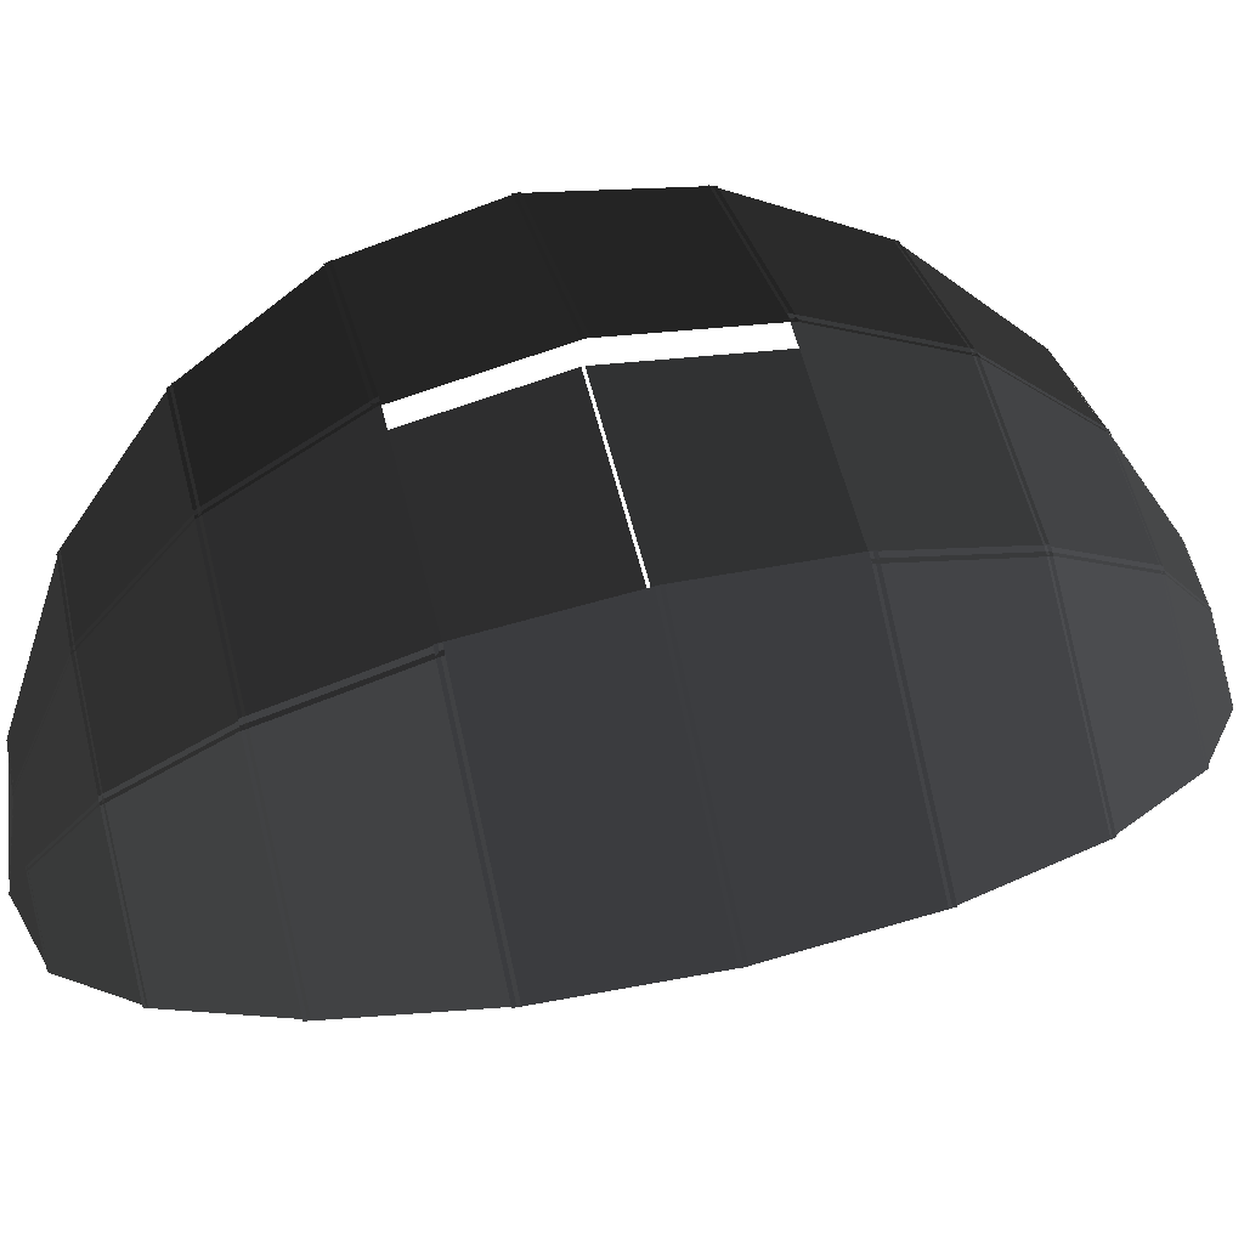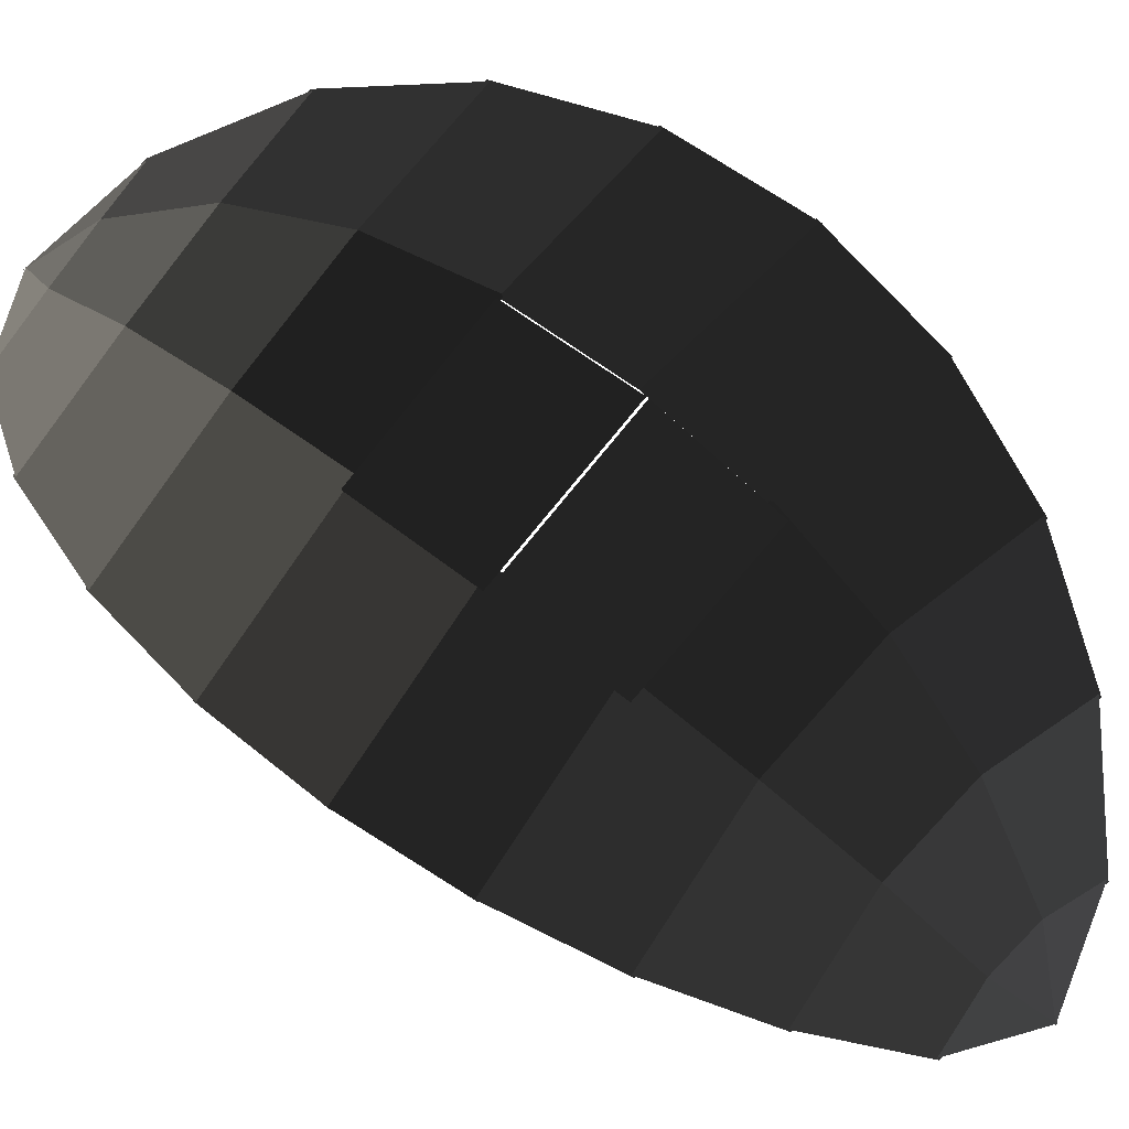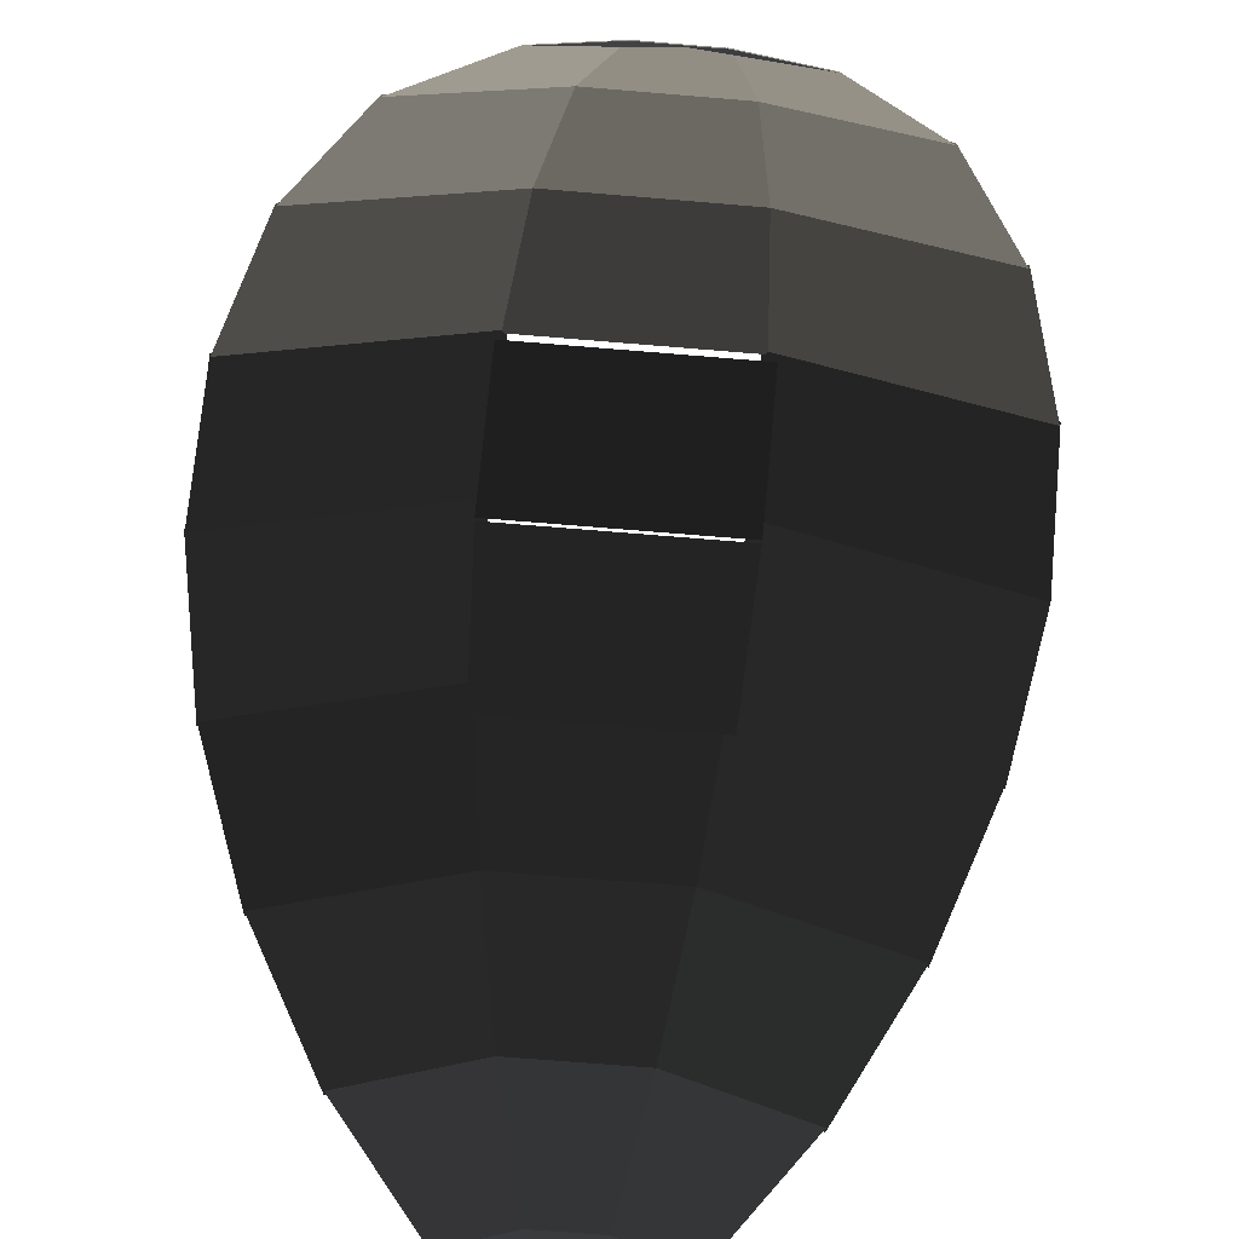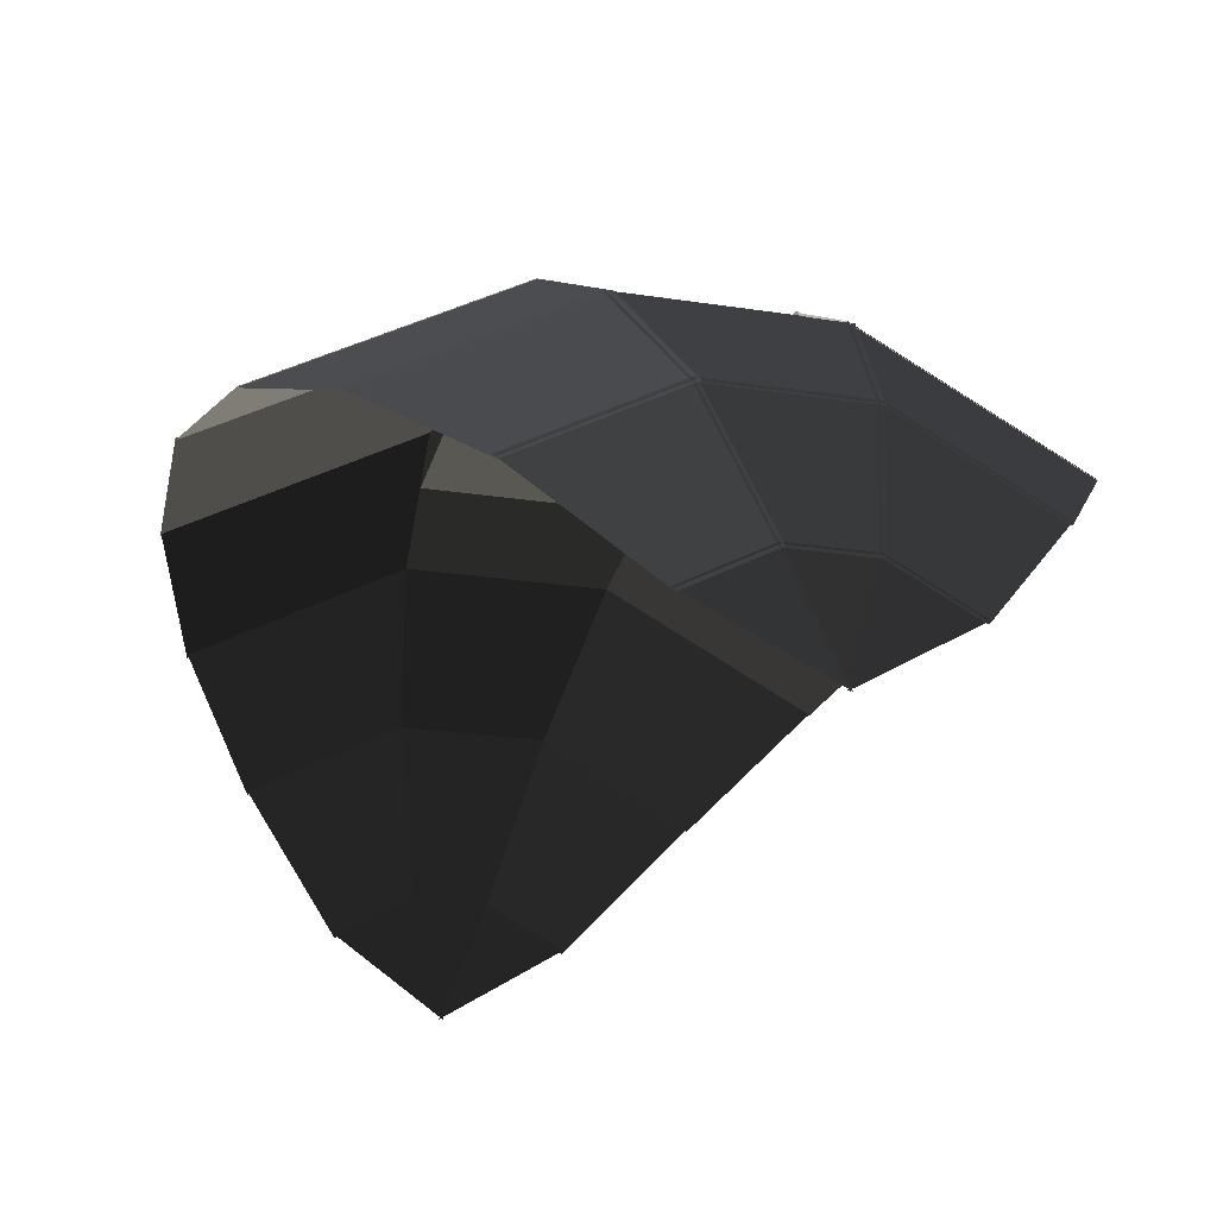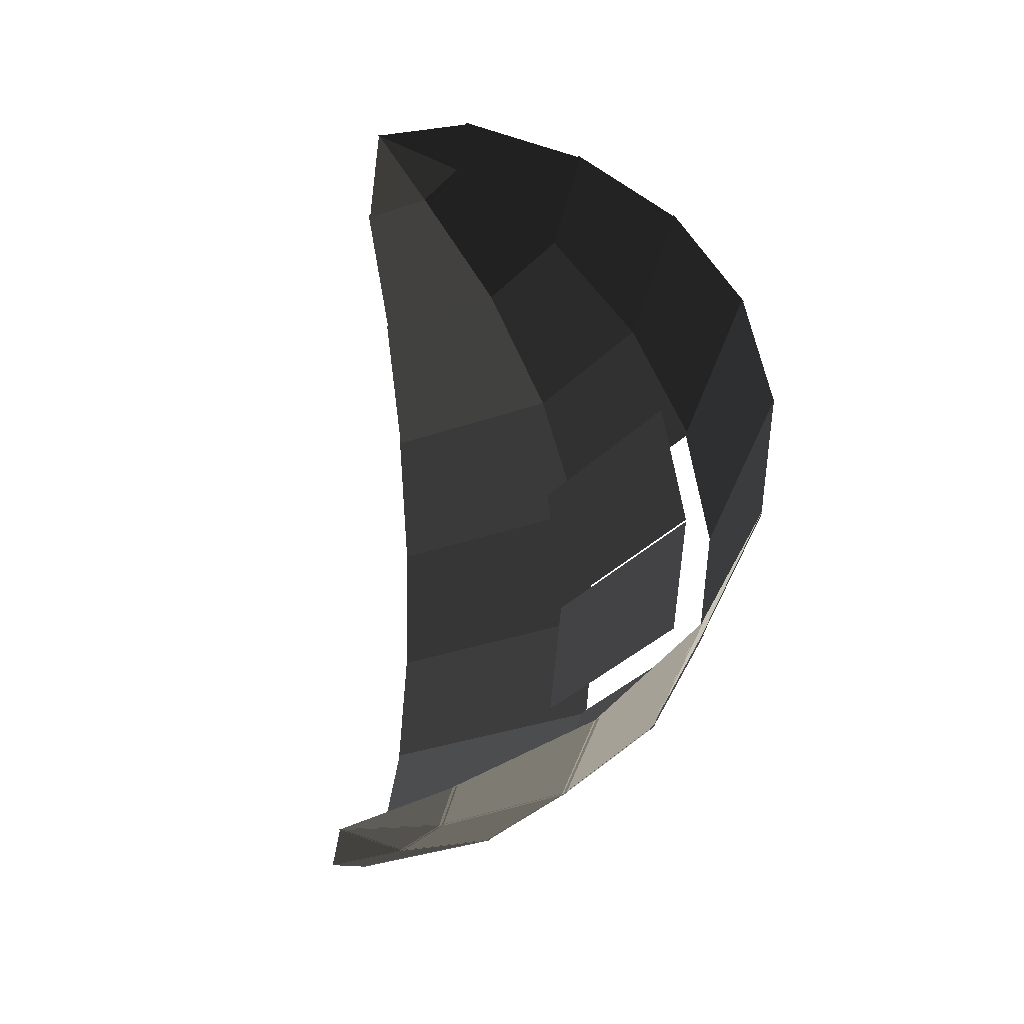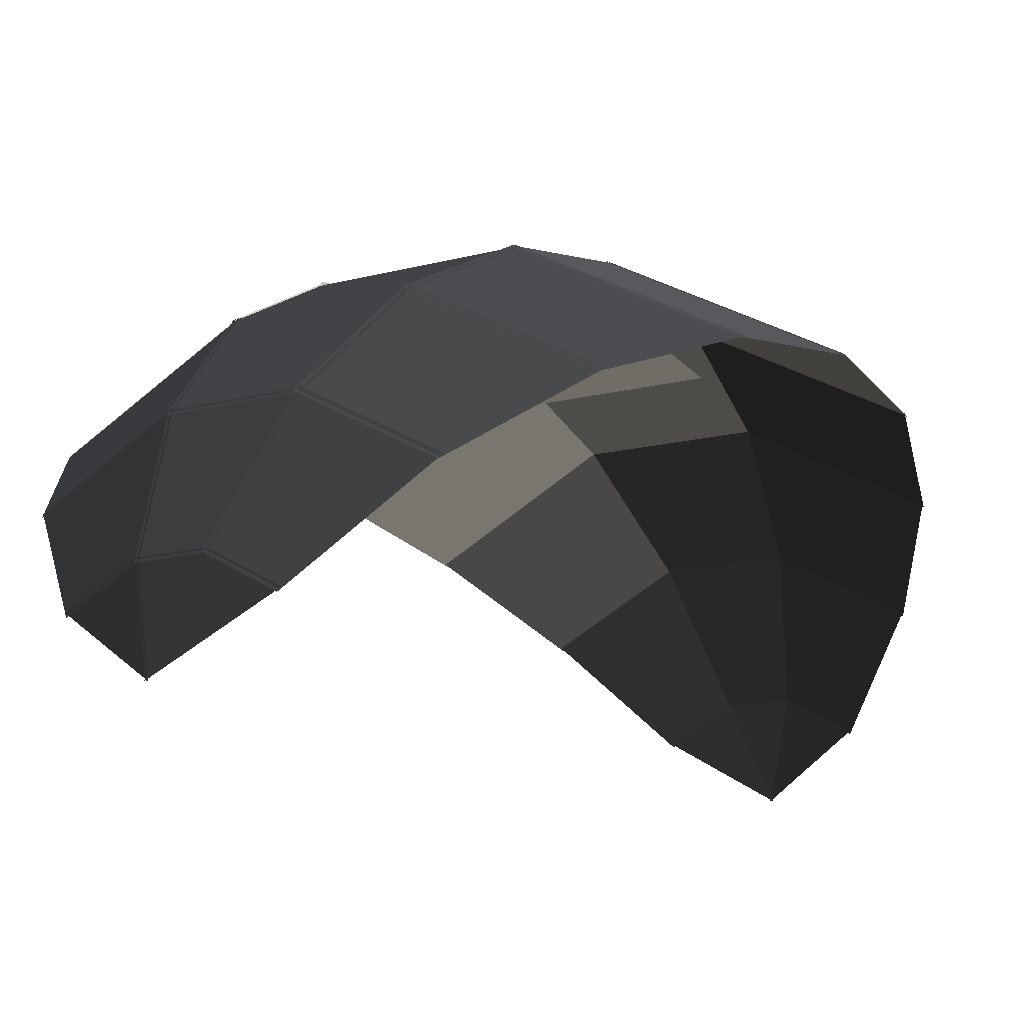
<metadata>
{"format":"obj","ext":"obj","renderer":"f3d","projection":"perspective","resolution":1024,"background":"white","views":[{"elev":59.1,"azim":76.0,"up":"+Z"},{"elev":-69.6,"azim":-128.4,"up":"+Z"},{"elev":-65.5,"azim":-4.9,"up":"+Z"},{"elev":-19.2,"azim":-17.2,"up":"+Z"},{"elev":-37.3,"azim":-128.8,"up":"+Y"},{"elev":-12.2,"azim":33.1,"up":"+Z"}]}
</metadata>
<code>
v 0.0812 1.14 0.3904
v 0.2561 1.14 0.299
v -0.005 1.202 0.1427
v -0.005 1.202 0.1427
v 0.1532 0.967 0.7219
v 0.4857 0.967 0.548
v 0.0754 1.145 0.381
v 0.2502 1.145 0.2896
v 0.2088 0.6994 0.9808
v 0.6666 0.6994 0.7414
v 0.1471 0.9768 0.7103
v 0.4797 0.9768 0.5364
v 0.2441 0.3633 1.146
v 0.7822 0.3633 0.8646
v 0.2045 0.7129 0.9723
v 0.6622 0.7129 0.733
v 0.2554 -0.0083 1.201
v 0.8212 -0.0083 0.9056
v 0.2418 0.3792 1.142
v 0.7799 0.3792 0.8602
v 0.2418 -0.3792 1.142
v 0.7799 -0.3792 0.8602
v 0.2554 0.0083 1.201
v 0.8212 0.0083 0.9056
v 0.2045 -0.7129 0.9723
v 0.6622 -0.7129 0.733
v 0.2441 -0.3633 1.146
v 0.7822 -0.3633 0.8646
v 0.1471 -0.9768 0.7103
v 0.4797 -0.9768 0.5364
v 0.2088 -0.6994 0.9808
v 0.6666 -0.6994 0.7414
v 0.0754 -1.145 0.381
v 0.2502 -1.145 0.2896
v 0.1532 -0.967 0.7219
v 0.4857 -0.967 0.548
v 0.2561 -1.14 0.299
v 0.0812 -1.14 0.3904
v -0.005 -1.202 0.1427
v -0.005 -1.202 0.1427
v -0.0862 1.14 0.3891
v 0.0862 1.14 0.3891
v -0 1.202 0.1413
v -0 1.202 0.1413
v -0.164 0.967 0.719
v 0.164 0.967 0.719
v -0.0862 1.145 0.3782
v 0.0862 1.145 0.3782
v -0.2257 0.6994 0.9763
v 0.2257 0.6994 0.9763
v -0.164 0.9768 0.7058
v 0.164 0.9768 0.7058
v -0.2654 0.3633 1.14
v 0.2654 0.3633 1.14
v -0.2257 0.7129 0.9667
v 0.2257 0.7129 0.9667
v -0.279 0.0034 1.085
v 0.279 0.0034 1.085
v -0.2654 0.3909 1.025
v 0.2654 0.3909 1.025
v -0.2654 -0.3909 1.025
v 0.2654 -0.3909 1.025
v -0.279 -0.0034 1.085
v 0.279 -0.0034 1.085
v -0.2257 -0.7129 0.9667
v 0.2257 -0.7129 0.9667
v -0.2654 -0.3633 1.14
v 0.2654 -0.3633 1.14
v -0.164 -0.9768 0.7058
v 0.164 -0.9768 0.7058
v -0.2257 -0.6994 0.9763
v 0.2257 -0.6994 0.9763
v -0.0862 -1.145 0.3782
v 0.0862 -1.145 0.3782
v -0.164 -0.967 0.719
v 0.164 -0.967 0.719
v 0.0862 -1.14 0.3891
v -0.0862 -1.14 0.3891
v -0 -1.202 0.1413
v -0 -1.202 0.1413
v -0.0813 -1.14 0.3904
v -0.2549 -1.14 0.3
v 0.005 -1.202 0.1426
v 0.005 -1.202 0.1426
v -0.2491 -1.145 0.2906
v -0.0754 -1.145 0.381
v -0.4836 -0.967 0.5499
v -0.1532 -0.967 0.7218
v -0.4775 -0.9768 0.5383
v -0.1472 -0.9768 0.7102
v -0.6636 -0.6994 0.7441
v -0.2089 -0.6994 0.9807
v -0.6592 -0.7129 0.7357
v -0.2045 -0.7129 0.9723
v -0.7787 -0.3633 0.8678
v -0.2442 -0.3633 1.146
v -0.7764 -0.3792 0.8634
v -0.2419 -0.3792 1.141
v -0.8176 0.0083 0.9089
v -0.2555 0.0083 1.201
v -0.8176 -0.0083 0.9089
v -0.2555 -0.0083 1.201
v -0.7764 0.3792 0.8634
v -0.2419 0.3792 1.141
v -0.7787 0.3633 0.8678
v -0.2442 0.3633 1.146
v -0.6592 0.7129 0.7357
v -0.2045 0.7129 0.9723
v -0.6636 0.6994 0.7441
v -0.2089 0.6994 0.9807
v -0.4775 0.9768 0.5383
v -0.1472 0.9768 0.7102
v -0.4836 0.967 0.5499
v -0.1532 0.967 0.7218
v -0.2491 1.145 0.2906
v -0.0754 1.145 0.381
v -0.2549 1.14 0.3
v -0.0813 1.14 0.3904
v 0.005 1.202 0.1426
v 0.005 1.202 0.1426
g Group_001
f 1 2 3
g Group_002
f 5 6 8 7
g Group_003
f 9 10 12 11
g Group_004
f 13 14 16 15
g Group_005
f 17 18 20 19
g Group_006
f 21 22 24 23
g Group_007
f 25 26 28 27
g Group_008
f 29 30 32 31
g Group_009
f 33 34 36 35
g Group_010
f 37 38 39
g Group_011
f 41 42 43
g Group_012
f 45 46 48 47
g Group_013
f 49 50 52 51
g Group_014
f 53 54 56 55
g Group_015
f 57 58 60 59
g Group_016
f 61 62 64 63
g Group_017
f 65 66 68 67
g Group_018
f 69 70 72 71
g Group_019
f 73 74 76 75
g Group_020
f 77 78 79
g Group_021
f 81 82 83
g Group_022
f 85 86 88 87
g Group_023
f 89 90 92 91
g Group_024
f 93 94 96 95
g Group_025
f 97 98 100 99
g Group_026
f 101 102 104 103
g Group_027
f 105 106 108 107
g Group_028
f 109 110 112 111
g Group_029
f 113 114 116 115
g Group_030
f 117 118 119

</code>
